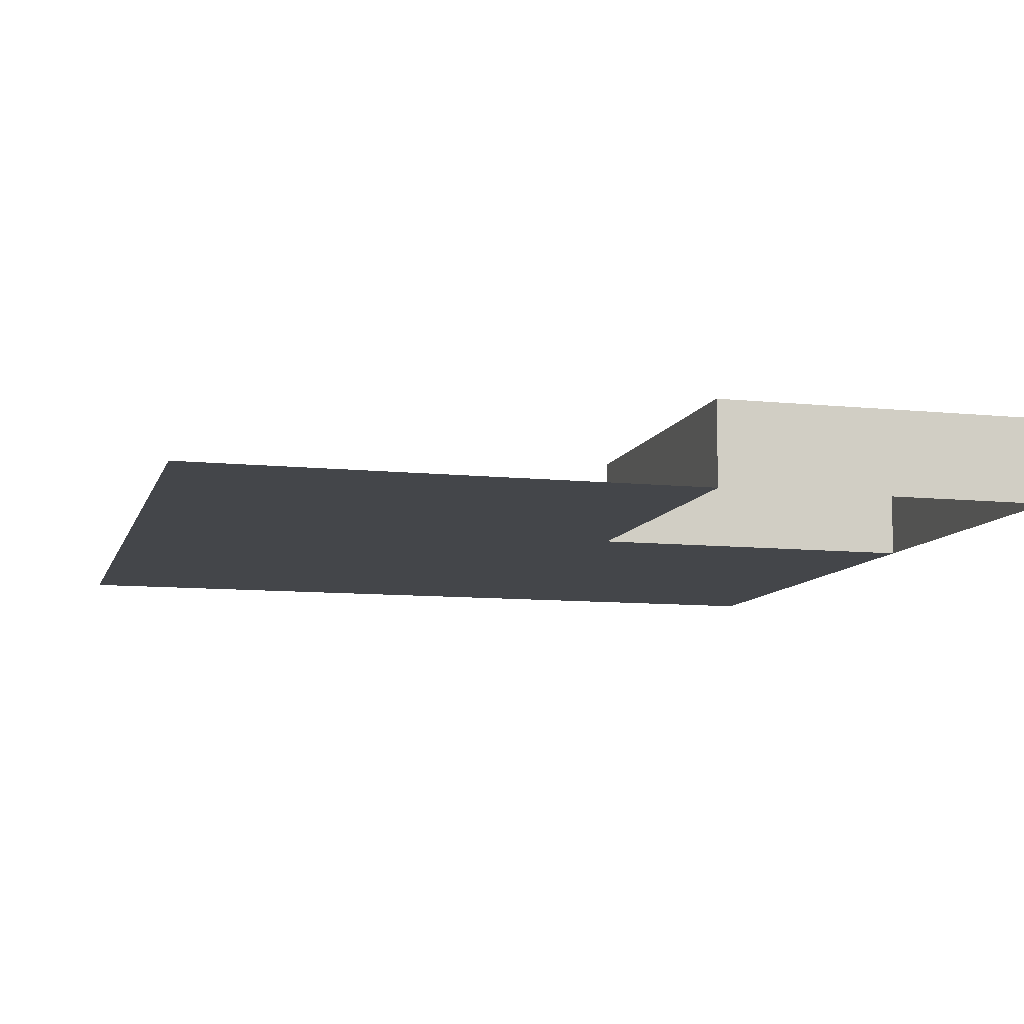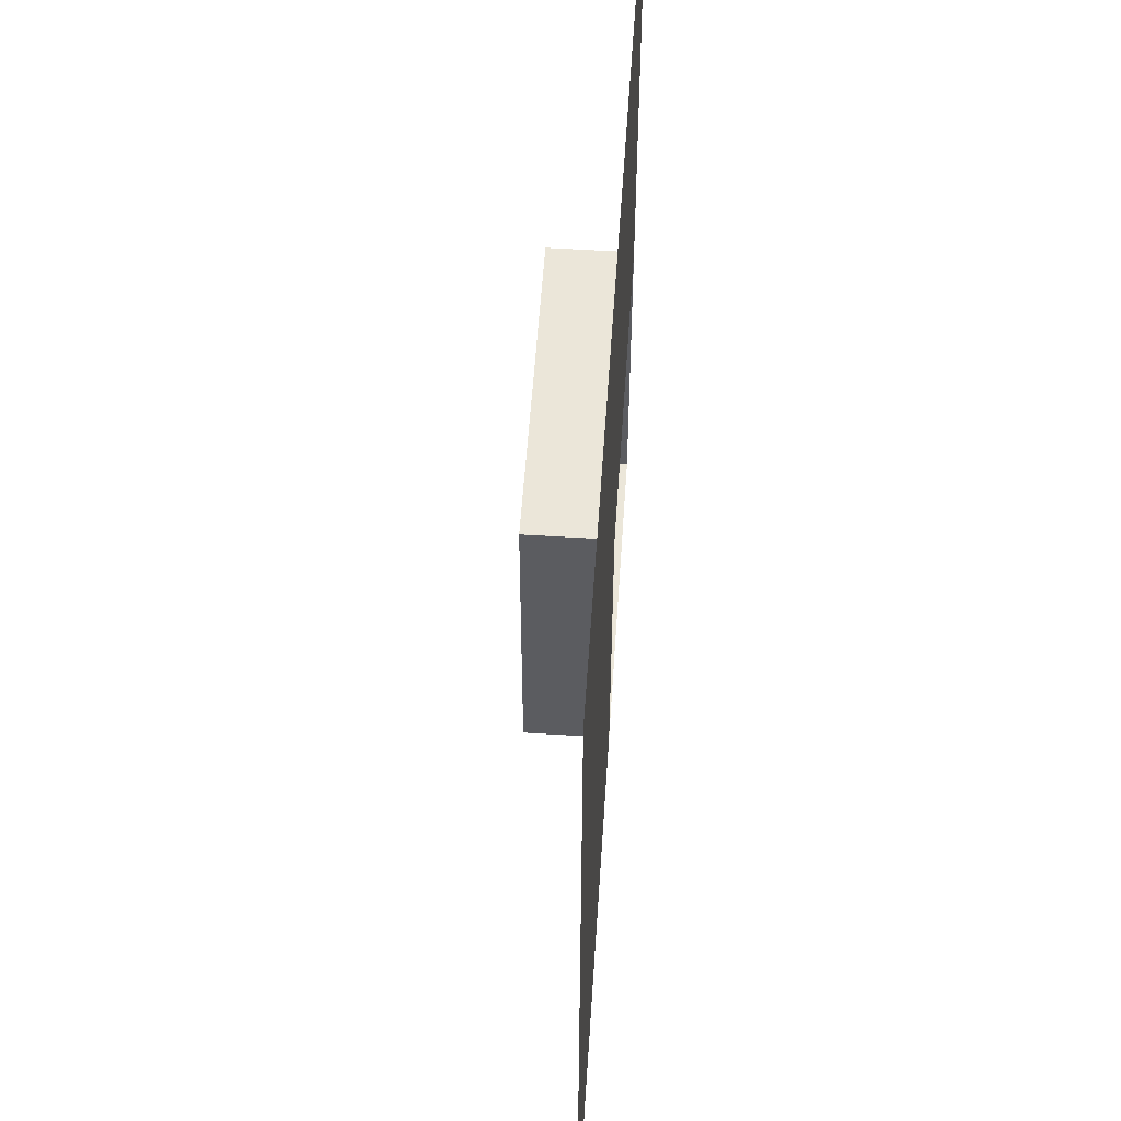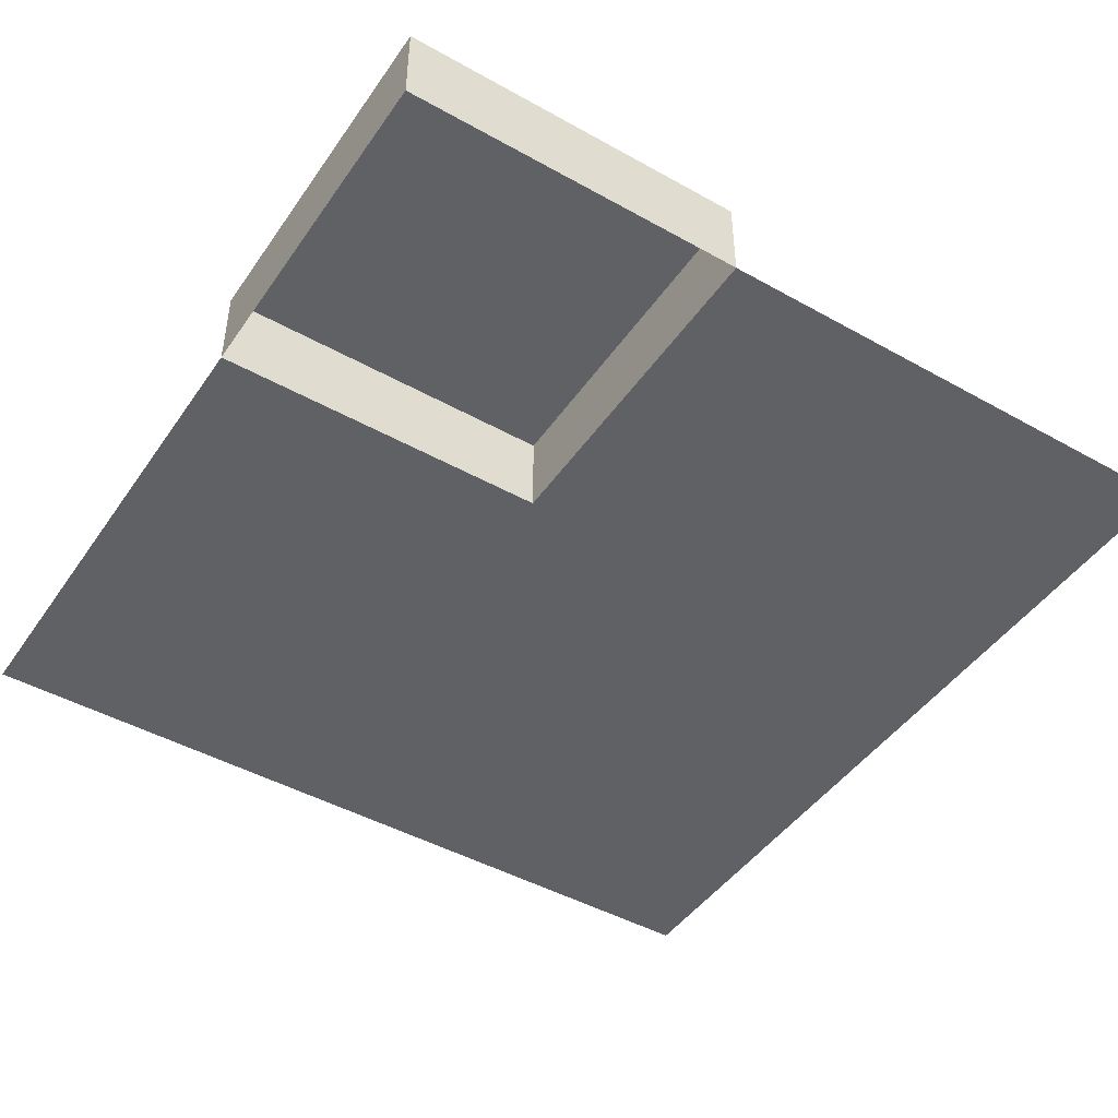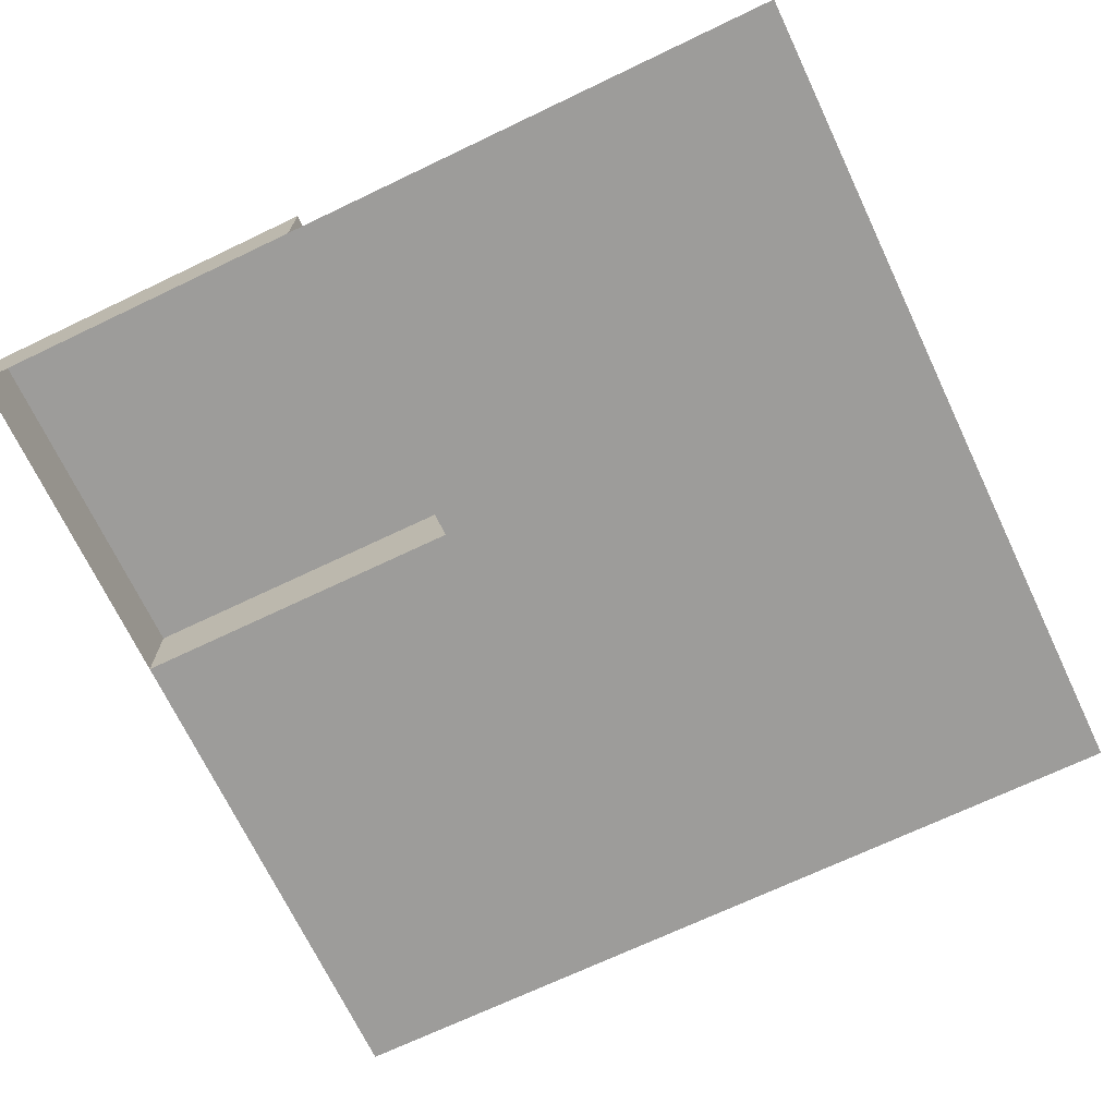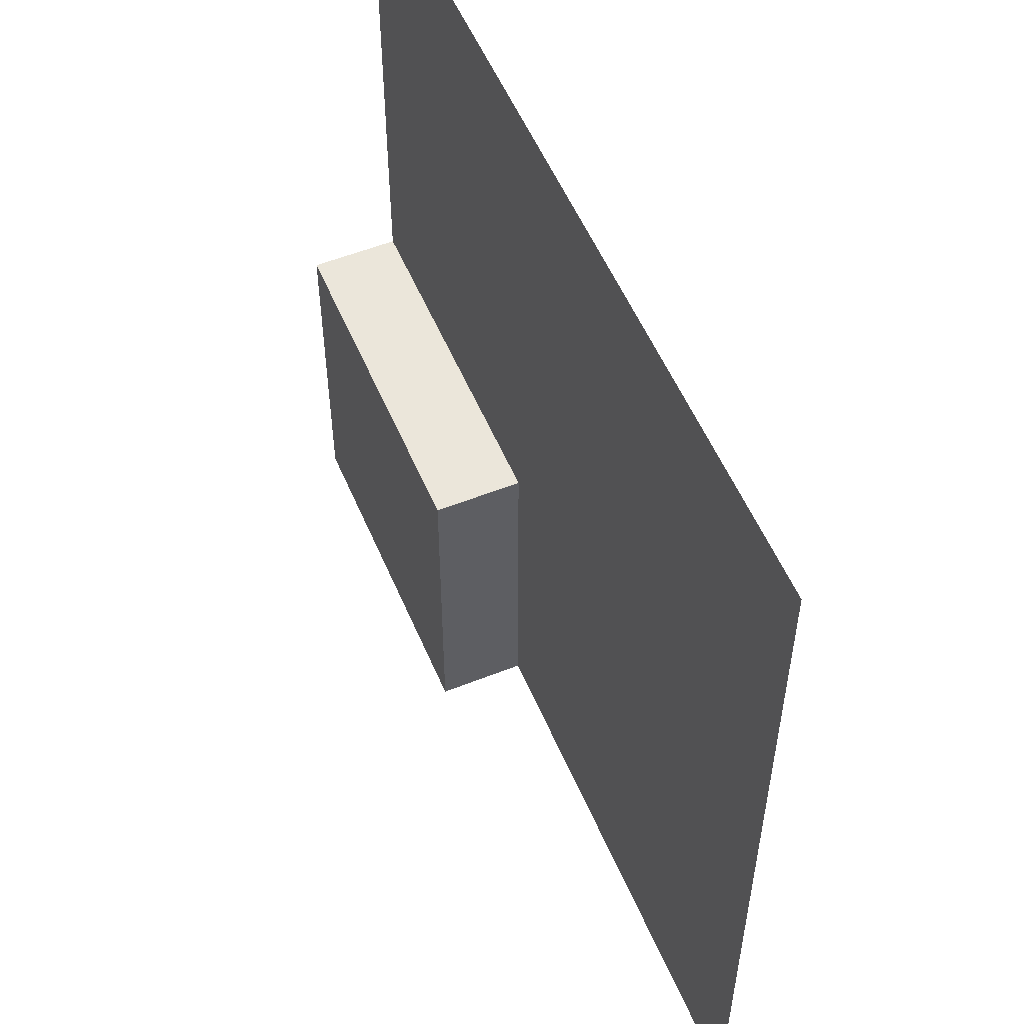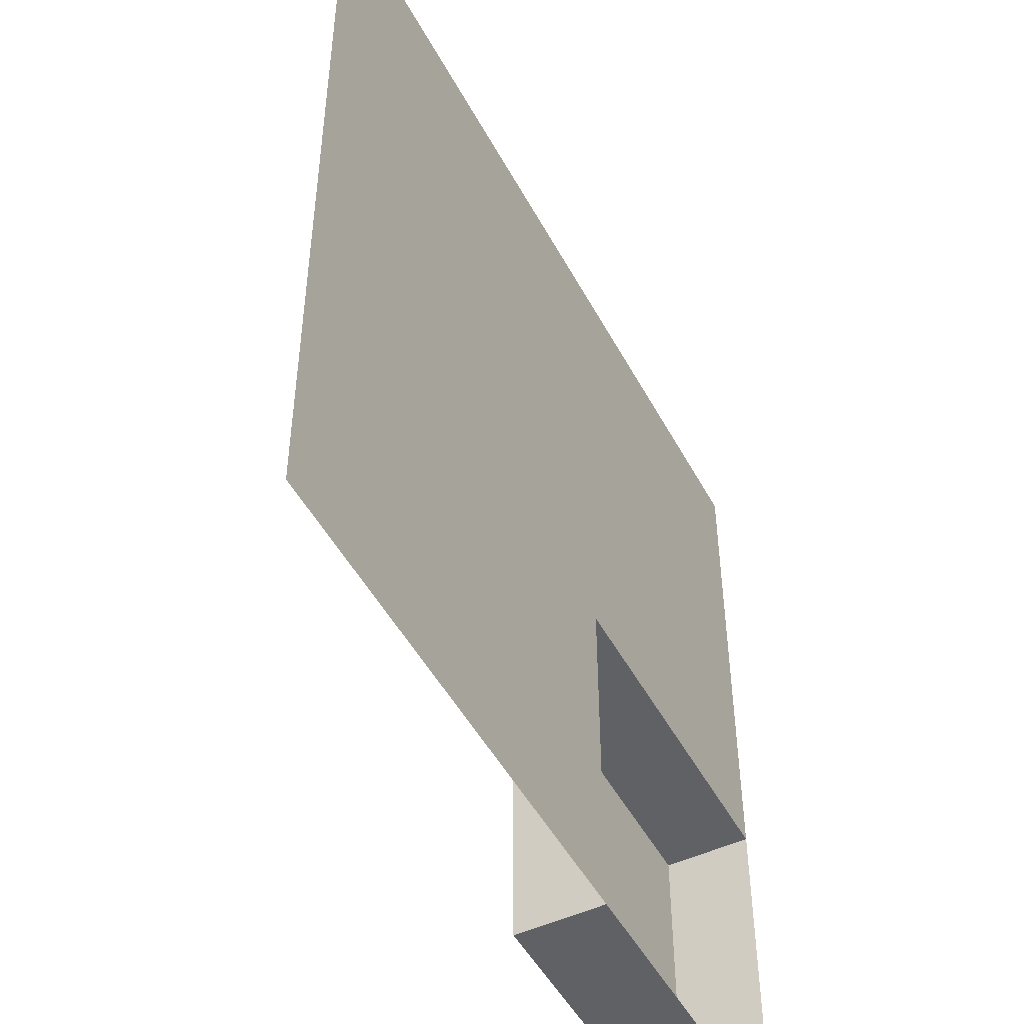
<metadata>
{"format":"obj","ext":"obj","renderer":"f3d","projection":"perspective","resolution":1024,"background":"white","views":[{"elev":-9.6,"azim":74.9,"up":"+Y"},{"elev":55.1,"azim":-86.2,"up":"+Z"},{"elev":-45.8,"azim":147.3,"up":"+Y"},{"elev":-70.3,"azim":-154.5,"up":"+Y"},{"elev":54.8,"azim":-112.8,"up":"+Z"},{"elev":-49.2,"azim":-62.6,"up":"+Z"}]}
</metadata>
<code>
o Grid
v 8 0 -8
v -8 0 -8
v 8 0 8
v -8 0 8
v 4.8 0 -8
v 1.6 0 -8
v -1.6 0 -8
v -4.8 0 -8
v 8 0 4.8
v 8 0 1.6
v 8 0 -1.6
v 8 0 -4.8
v -4.8 0 8
v -1.6 0 8
v 1.6 0 8
v 4.8 0 8
v -8 0 -4.8
v -8 0 -1.6
v -8 0 1.6
v -8 0 4.8
v -4.8 0 4.8
v -4.8 0 1.6
v -4.8 0 -1.6
v -4.8 0 -4.8
v -1.6 0 4.8
v -1.6 0 1.6
v -1.6 0 -1.6
v -1.6 0 -4.8
v 1.6 0 4.8
v 1.6 0 1.6
v 1.6 0 -1.6
v 1.6 0 -4.8
v 4.8 0 4.8
v 4.8 0 1.6
v 4.8 0 -1.6
v 8 1.607 -4.8
v 8 1.607 -8
v 4.8 1.607 -8
v 1.6 1.607 -8
v 8 1.607 -1.6
v 1.6 1.607 -4.8
v 1.6 1.607 -1.6
v 4.8 1.607 -4.8
v 4.8 1.607 -1.6
f 12 1 37 36
f 32 31 42 41
f 21 25 26 22
f 22 26 27 23
f 23 27 28 24
f 25 29 30 26
f 26 30 31 27
f 27 31 32 28
f 29 33 34 30
f 30 34 35 31
f 5 6 39 38
f 42 44 43 41
f 31 35 44 42
f 1 5 38 37
f 11 12 36 40
f 17 24 8 2
f 24 28 7 8
f 28 32 6 7
f 4 13 21 20
f 20 21 22 19
f 19 22 23 18
f 18 23 24 17
f 13 14 25 21
f 14 15 29 25
f 15 16 33 29
f 35 11 40 44
f 16 3 9 33
f 33 9 10 34
f 34 10 11 35
f 43 36 37 38
f 41 43 38 39
f 44 40 36 43
f 6 32 41 39

</code>
